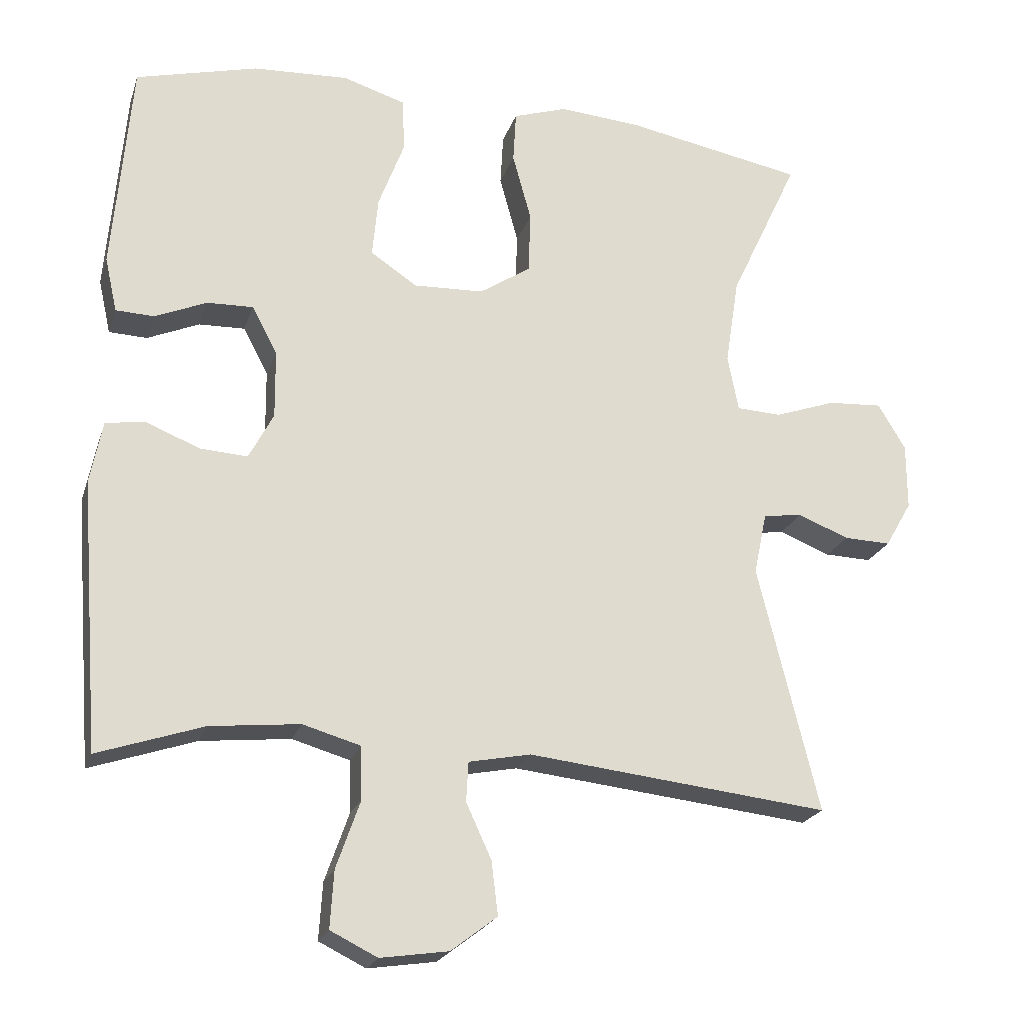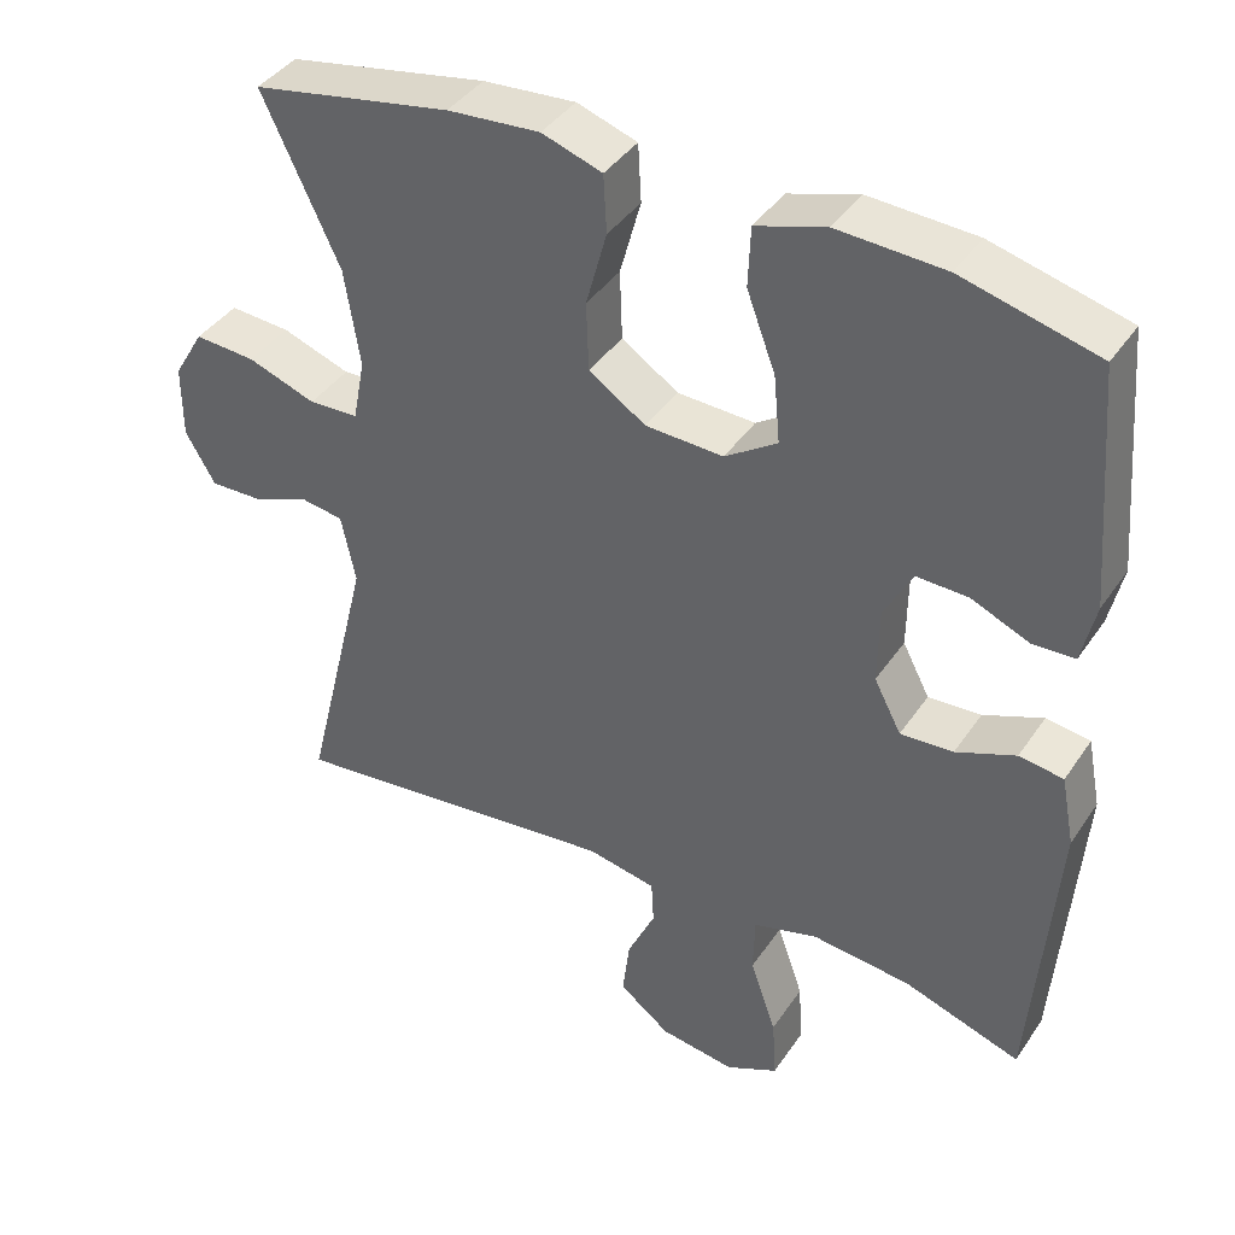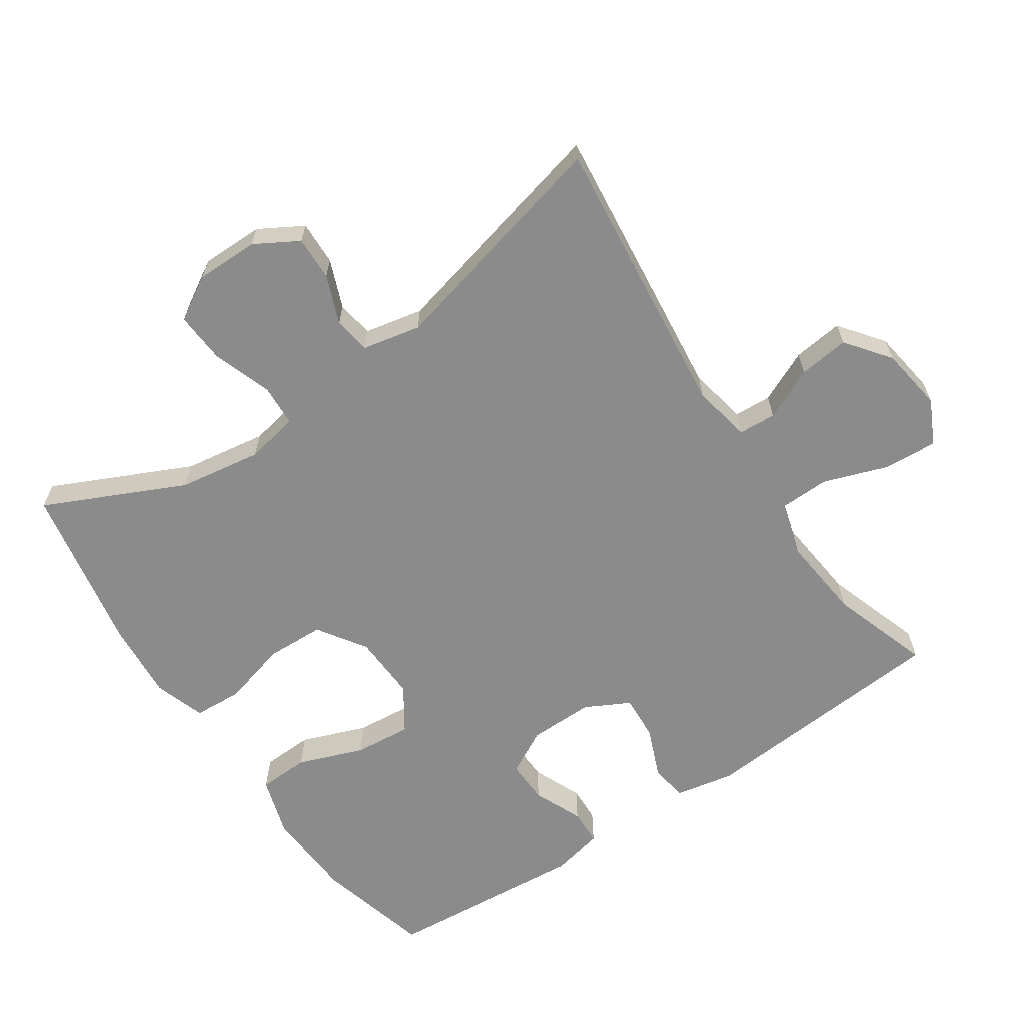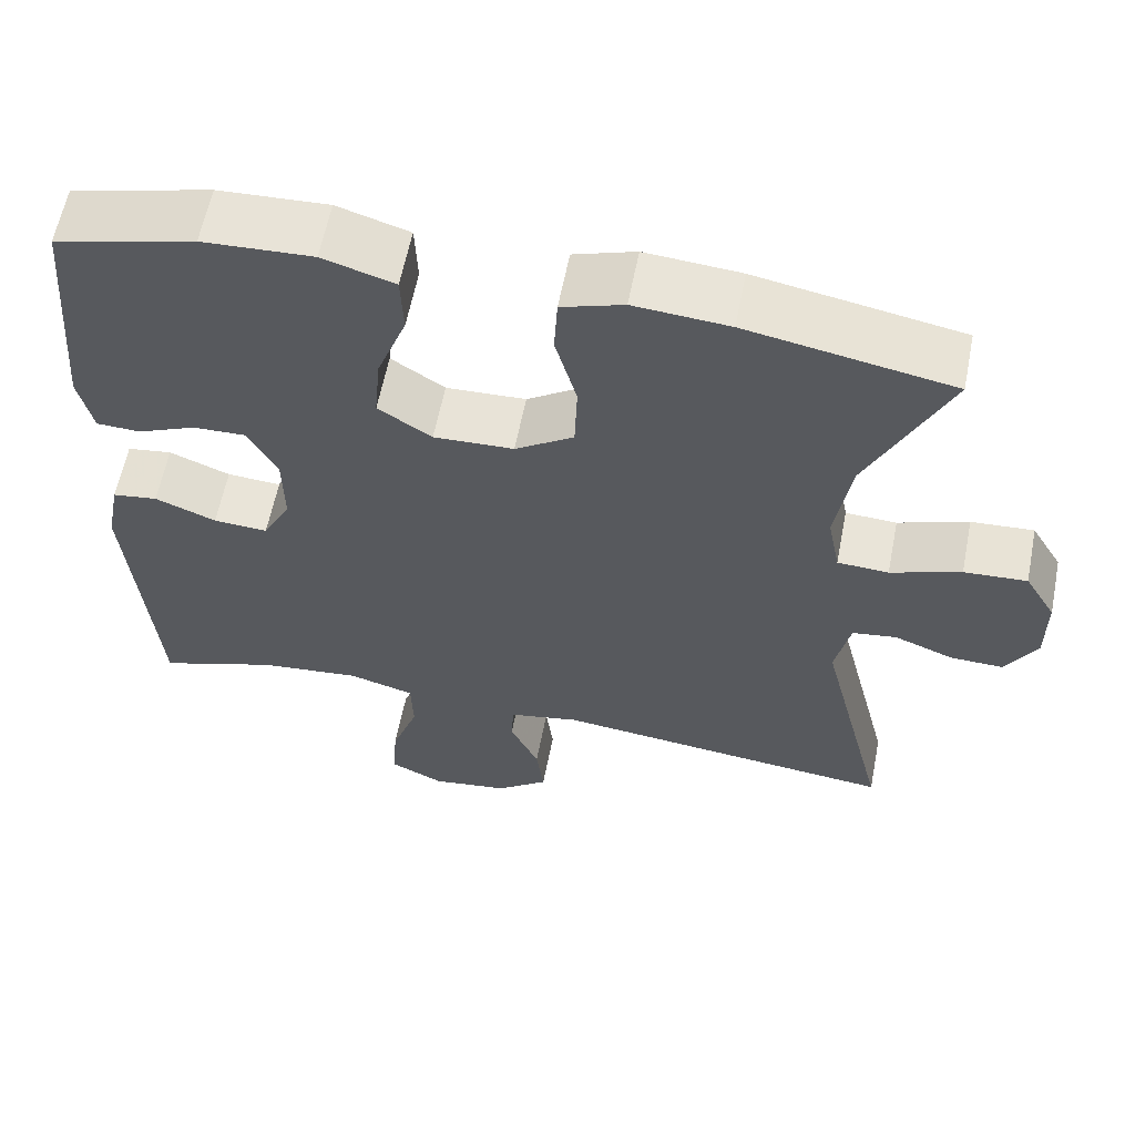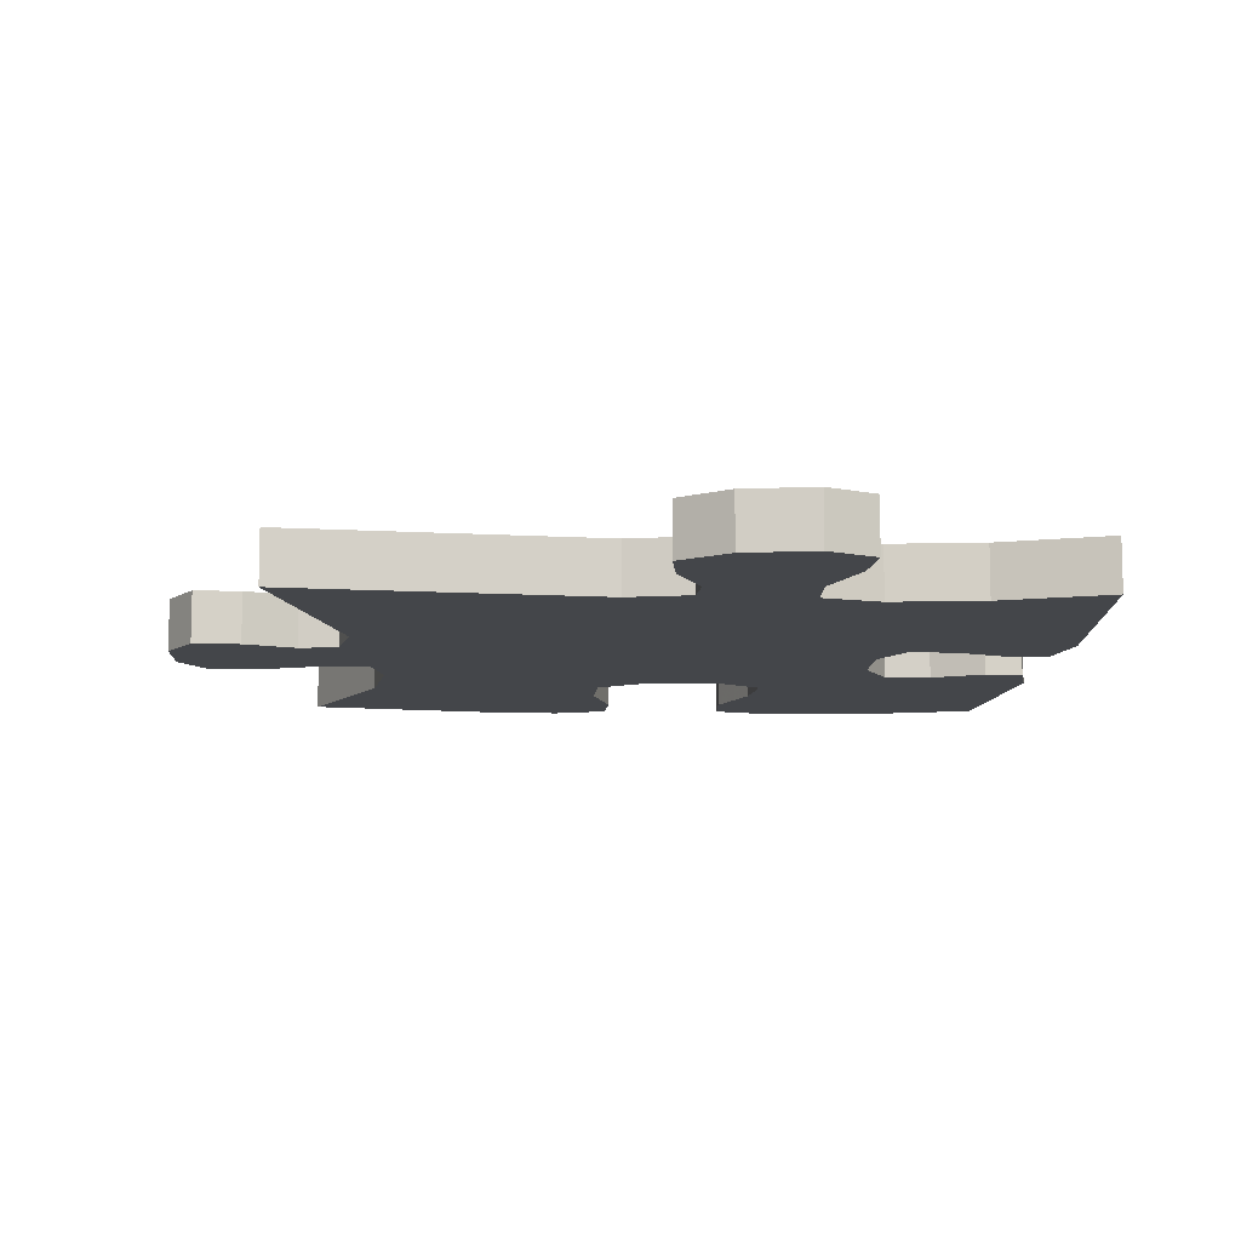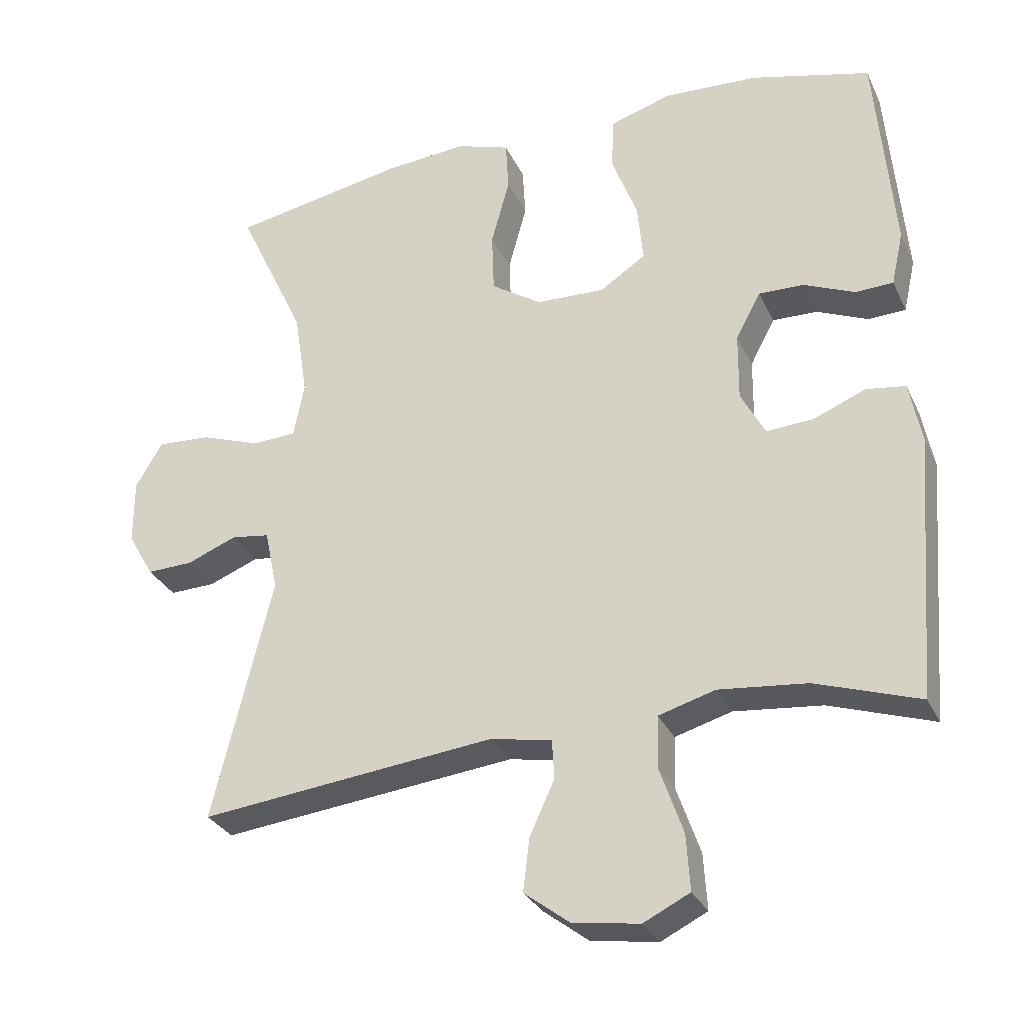
<metadata>
{"format":"obj","ext":"obj","renderer":"f3d","projection":"perspective","resolution":1024,"background":"white","views":[{"elev":-22.0,"azim":-16.0,"up":"+Z"},{"elev":40.4,"azim":-149.1,"up":"+Z"},{"elev":-63.9,"azim":124.0,"up":"+Y"},{"elev":60.6,"azim":11.1,"up":"+Z"},{"elev":-9.8,"azim":177.3,"up":"+Y"},{"elev":-30.1,"azim":-158.3,"up":"+Z"}]}
</metadata>
<code>
v 0.5 0.07 0.5
v 0.404 0.07 0.295
v 0.385 0.07 0.173
v 0.4 0.07 0.095
v 0.462 0.07 0.092
v 0.547 0.07 0.122
v 0.623 0.07 0.127
v 0.661 0.07 0.063
v 0.661 0.07 -0.029
v 0.624 0.07 -0.093
v 0.559 0.07 -0.091
v 0.488 0.07 -0.063
v 0.434 0.07 -0.071
v 0.416 0.07 -0.157
v 0.5 0.07 -0.5
v 0.082 0.07 -0.454
v -0.004 0.07 -0.471
v -0.007 0.07 -0.526
v 0.028 0.07 -0.602
v 0.037 0.07 -0.676
v -0.027 0.07 -0.725
v -0.121 0.07 -0.739
v -0.186 0.07 -0.707
v -0.181 0.07 -0.628
v -0.148 0.07 -0.534
v -0.15 0.07 -0.461
v -0.23 0.07 -0.438
v -0.354 0.07 -0.451
v -0.5 0.07 -0.5
v -0.529 0.07 -0.128
v -0.512 0.07 -0.041
v -0.457 0.07 -0.033
v -0.383 0.07 -0.063
v -0.317 0.07 -0.067
v -0.283 0.07 -0.002
v -0.284 0.07 0.093
v -0.319 0.07 0.159
v -0.383 0.07 0.157
v -0.455 0.07 0.126
v -0.508 0.07 0.128
v -0.525 0.07 0.204
v -0.5 0.07 0.5
v -0.331 0.07 0.544
v -0.198 0.07 0.551
v -0.111 0.07 0.524
v -0.108 0.07 0.449
v -0.144 0.07 0.353
v -0.152 0.07 0.269
v -0.087 0.07 0.226
v 0.01 0.07 0.23
v 0.081 0.07 0.277
v 0.084 0.07 0.363
v 0.058 0.07 0.458
v 0.062 0.07 0.53
v 0.137 0.07 0.555
v 0.252 0.07 0.546
v 0.5 0 0.5
v 0.404 0 0.295
v 0.385 0 0.173
v 0.4 0 0.095
v 0.462 0 0.092
v 0.547 0 0.122
v 0.623 0 0.127
v 0.661 0 0.063
v 0.661 0 -0.029
v 0.624 0 -0.093
v 0.559 0 -0.091
v 0.488 0 -0.063
v 0.434 0 -0.071
v 0.416 0 -0.157
v 0.5 0 -0.5
v 0.082 0 -0.454
v -0.004 0 -0.471
v -0.007 0 -0.526
v 0.028 0 -0.602
v 0.037 0 -0.676
v -0.027 0 -0.725
v -0.121 0 -0.739
v -0.186 0 -0.707
v -0.181 0 -0.628
v -0.148 0 -0.534
v -0.15 0 -0.461
v -0.23 0 -0.438
v -0.354 0 -0.451
v -0.5 0 -0.5
v -0.529 0 -0.128
v -0.512 0 -0.041
v -0.457 0 -0.033
v -0.383 0 -0.063
v -0.317 0 -0.067
v -0.283 0 -0.002
v -0.284 0 0.093
v -0.319 0 0.159
v -0.383 0 0.157
v -0.455 0 0.126
v -0.508 0 0.128
v -0.525 0 0.204
v -0.5 0 0.5
v -0.331 0 0.544
v -0.198 0 0.551
v -0.111 0 0.524
v -0.108 0 0.449
v -0.144 0 0.353
v -0.152 0 0.269
v -0.087 0 0.226
v 0.01 0 0.23
v 0.081 0 0.277
v 0.084 0 0.363
v 0.058 0 0.458
v 0.062 0 0.53
v 0.137 0 0.555
v 0.252 0 0.546
f 56 1 2
f 55 56 2
f 54 55 2
f 53 54 2
f 52 53 2
f 51 52 2 3
f 50 51 3 4
f 49 50 4
f 45 46 47
f 44 45 47
f 43 44 47
f 42 43 47
f 41 42 47
f 40 41 47
f 39 40 47
f 38 39 47
f 37 38 47 48
f 36 37 48 49
f 31 32 33
f 30 31 33
f 29 30 33
f 28 29 33
f 27 28 33 34
f 26 27 34 35
f 23 24 25
f 22 23 25
f 21 22 25
f 20 21 25
f 19 20 25
f 18 19 25
f 17 18 25 26
f 36 49 4
f 35 36 4
f 26 35 4
f 17 26 4
f 16 17 4
f 10 11 12
f 9 10 12
f 8 9 12
f 7 8 12
f 6 7 12
f 5 6 12
f 5 12 13
f 4 5 13 14
f 14 15 16
f 4 14 16
f 58 57 112
f 58 112 111
f 58 111 110
f 58 110 109
f 58 109 108
f 59 58 108 107
f 60 59 107 106
f 60 106 105
f 103 102 101
f 103 101 100
f 103 100 99
f 103 99 98
f 103 98 97
f 103 97 96
f 103 96 95
f 103 95 94
f 104 103 94 93
f 105 104 93 92
f 89 88 87
f 89 87 86
f 89 86 85
f 89 85 84
f 90 89 84 83
f 91 90 83 82
f 81 80 79
f 81 79 78
f 81 78 77
f 81 77 76
f 81 76 75
f 81 75 74
f 82 81 74 73
f 60 105 92
f 60 92 91
f 60 91 82
f 60 82 73
f 60 73 72
f 68 67 66
f 68 66 65
f 68 65 64
f 68 64 63
f 68 63 62
f 68 62 61
f 69 68 61
f 70 69 61 60
f 72 71 70
f 72 70 60
f 1 57 58 2
f 2 58 59 3
f 3 59 60 4
f 4 60 61 5
f 5 61 62 6
f 6 62 63 7
f 7 63 64 8
f 8 64 65 9
f 9 65 66 10
f 10 66 67 11
f 11 67 68 12
f 12 68 69 13
f 13 69 70 14
f 14 70 71 15
f 15 71 72 16
f 16 72 73 17
f 17 73 74 18
f 18 74 75 19
f 19 75 76 20
f 20 76 77 21
f 21 77 78 22
f 22 78 79 23
f 23 79 80 24
f 24 80 81 25
f 25 81 82 26
f 26 82 83 27
f 27 83 84 28
f 28 84 85 29
f 29 85 86 30
f 30 86 87 31
f 31 87 88 32
f 32 88 89 33
f 33 89 90 34
f 34 90 91 35
f 35 91 92 36
f 36 92 93 37
f 37 93 94 38
f 38 94 95 39
f 39 95 96 40
f 40 96 97 41
f 41 97 98 42
f 42 98 99 43
f 43 99 100 44
f 44 100 101 45
f 45 101 102 46
f 46 102 103 47
f 47 103 104 48
f 48 104 105 49
f 49 105 106 50
f 50 106 107 51
f 51 107 108 52
f 52 108 109 53
f 53 109 110 54
f 54 110 111 55
f 55 111 112 56
f 56 112 57 1

</code>
